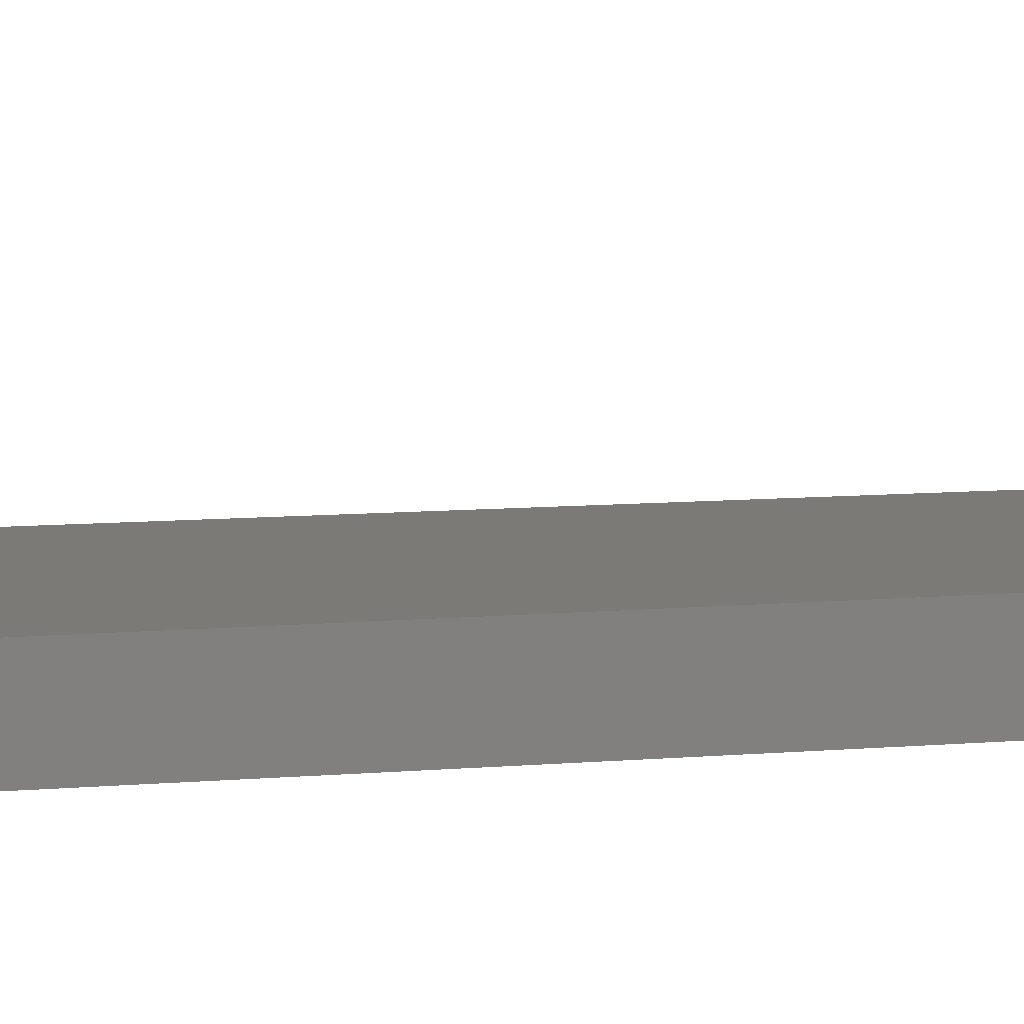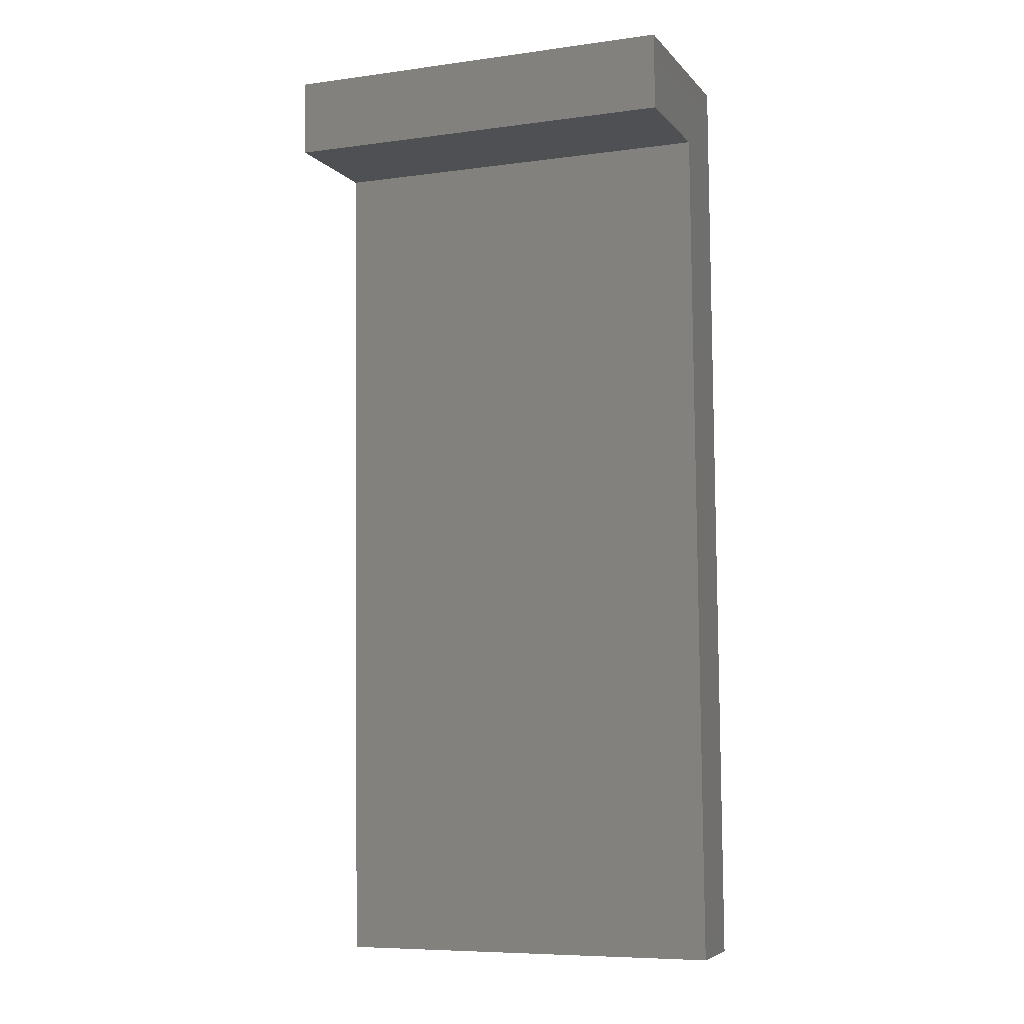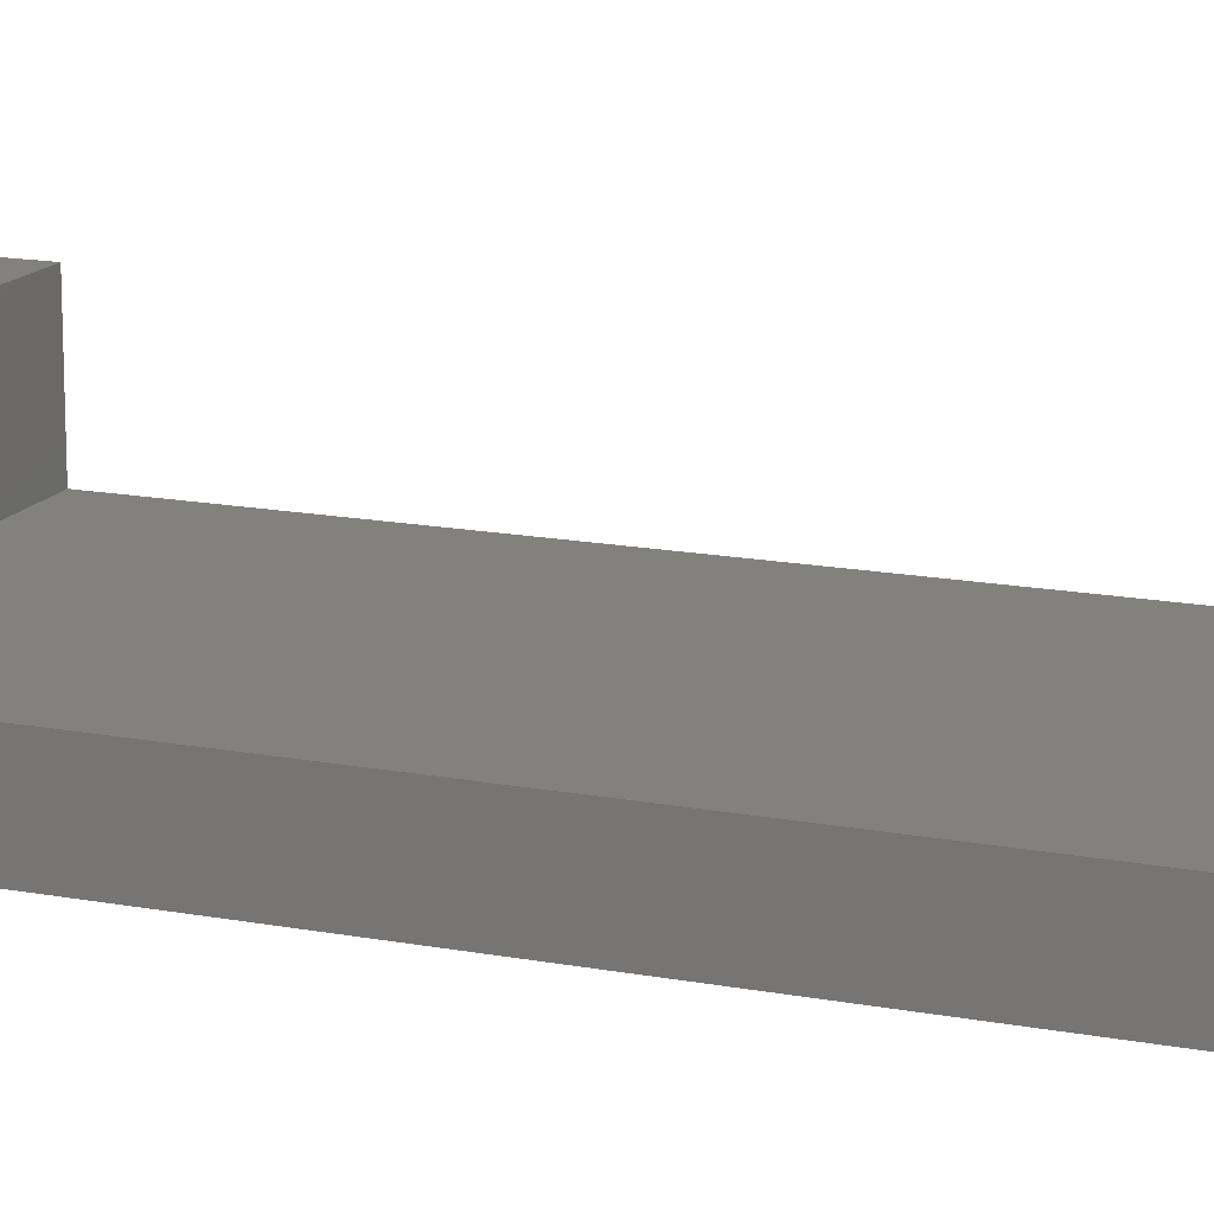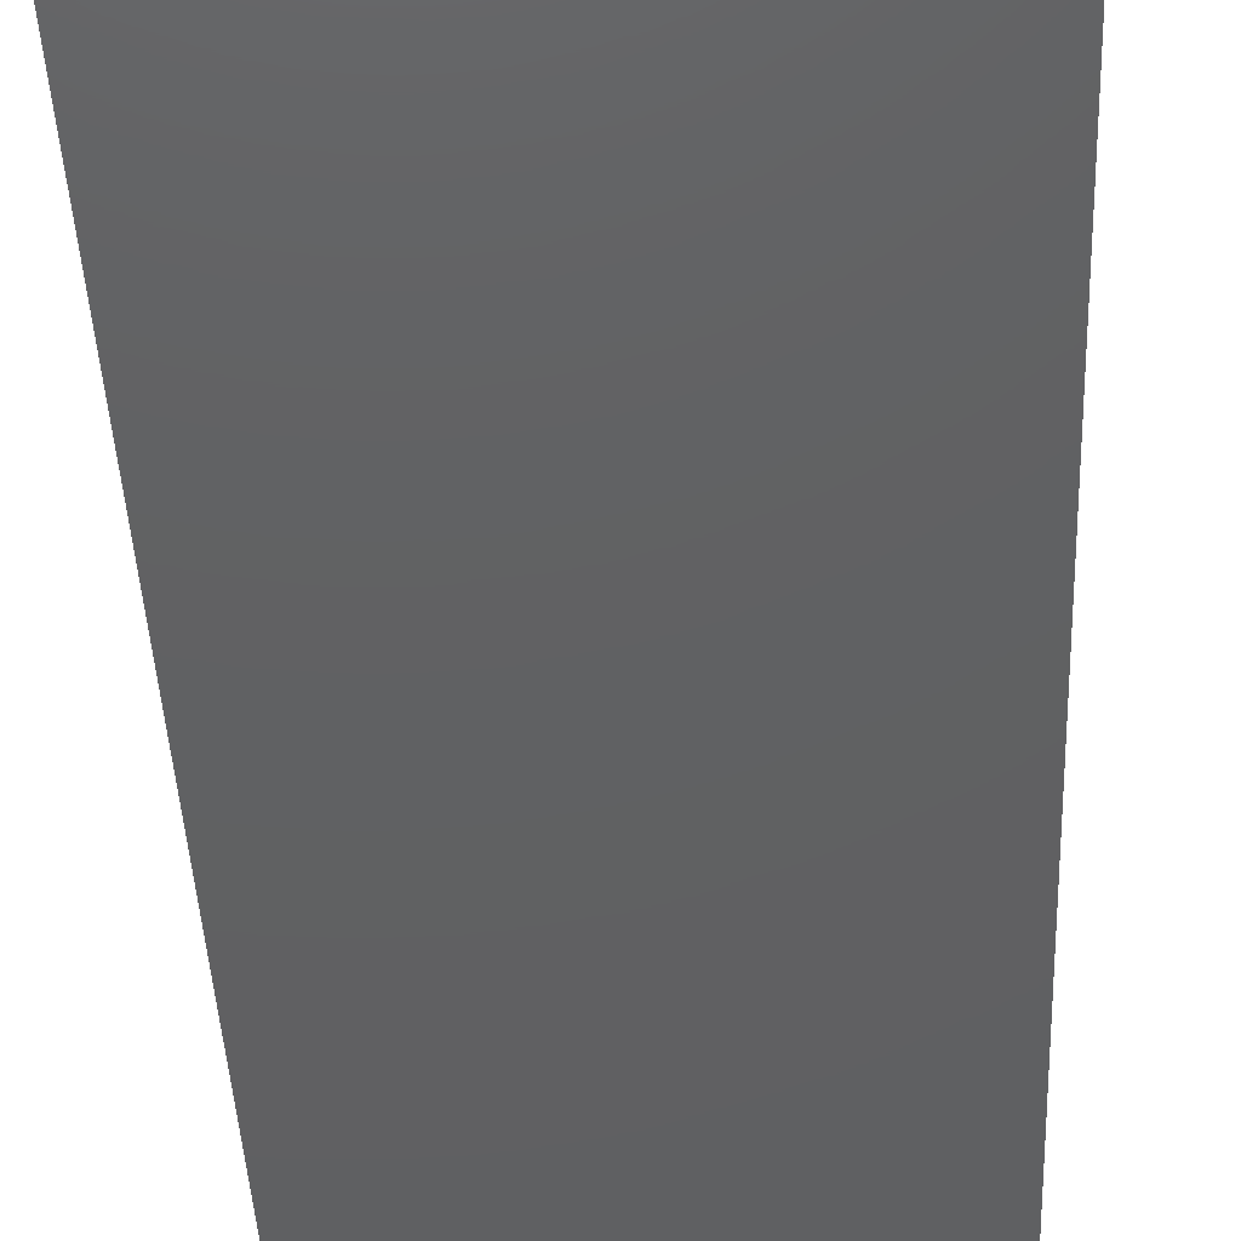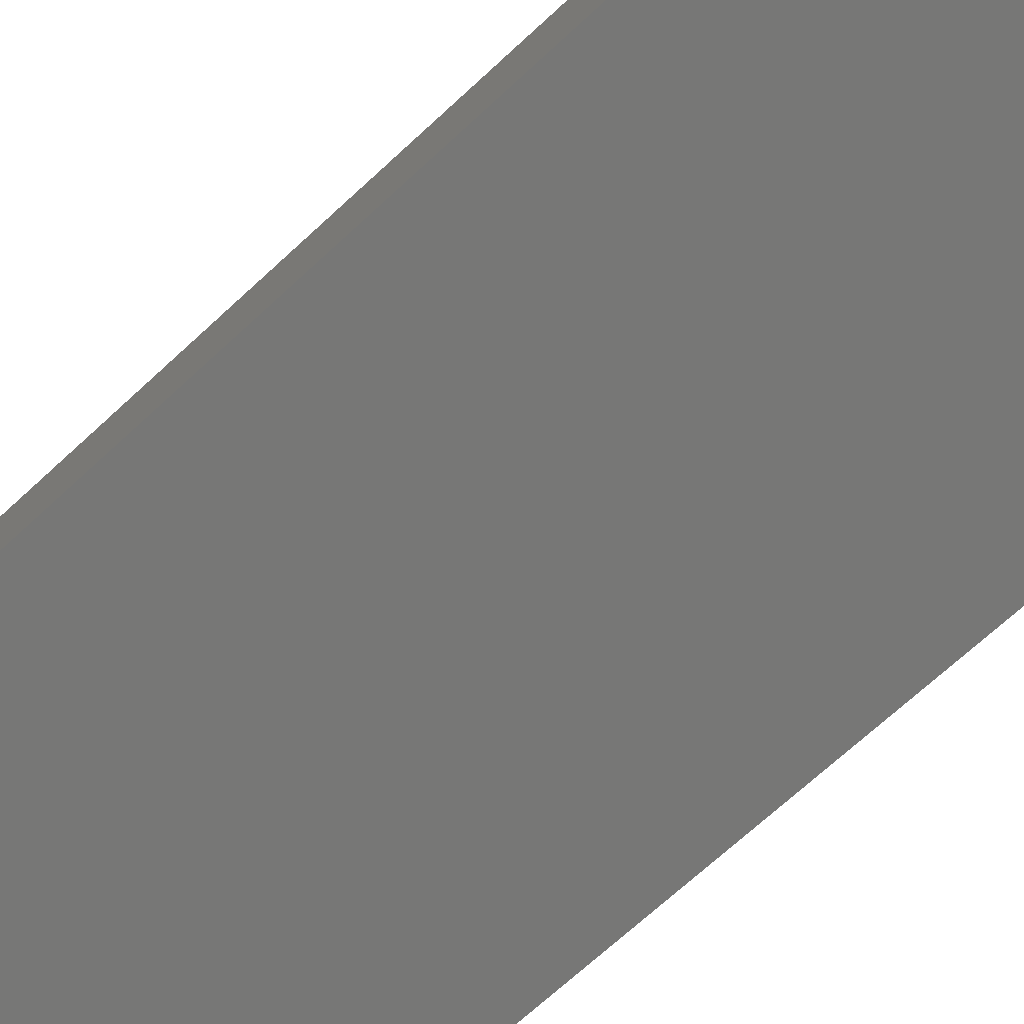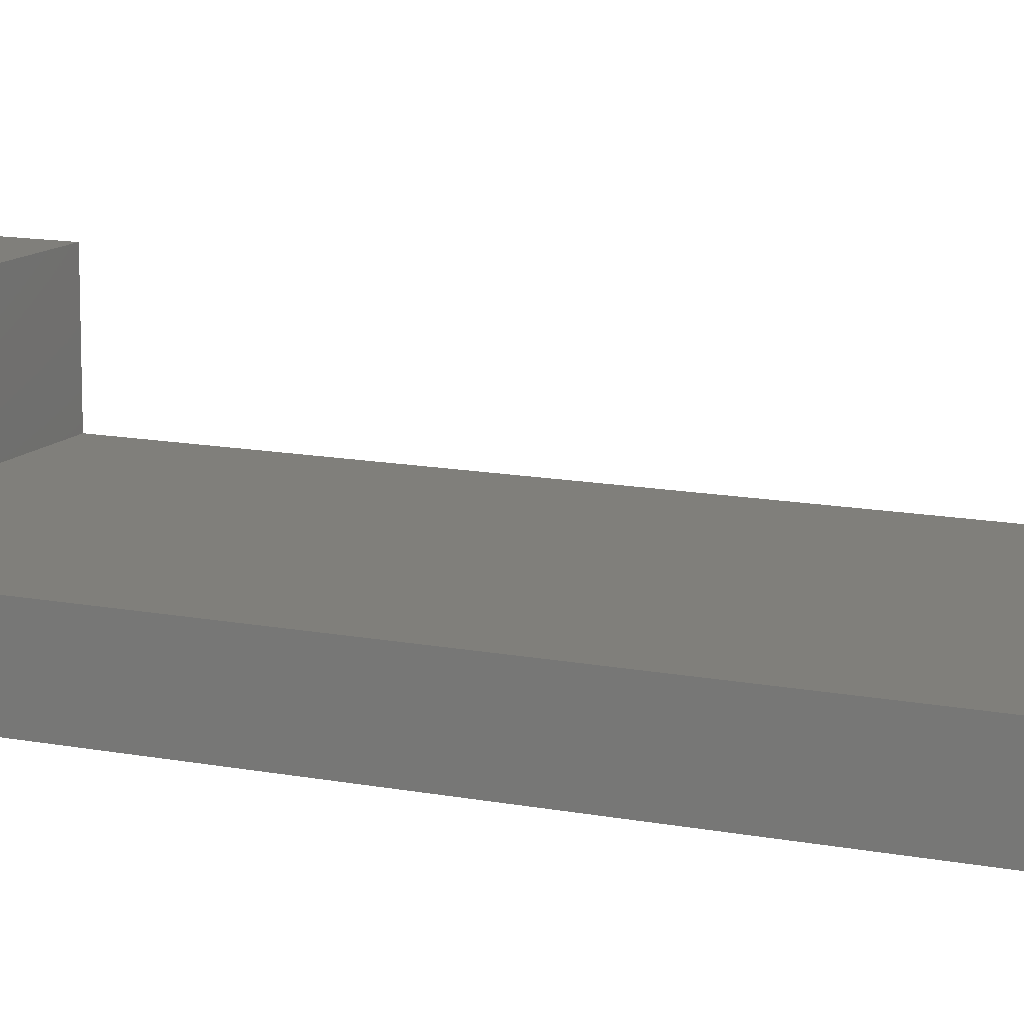
<metadata>
{"format":"stl","ext":"stl","renderer":"f3d","projection":"perspective","resolution":1024,"background":"white","views":[{"elev":7.5,"azim":-103.4,"up":"+Y"},{"elev":-6.2,"azim":-158.8,"up":"+Z"},{"elev":15.7,"azim":111.4,"up":"+Y"},{"elev":-42.2,"azim":2.9,"up":"+Y"},{"elev":-69.5,"azim":133.4,"up":"+Y"},{"elev":12.8,"azim":114.0,"up":"+Y"}]}
</metadata>
<code>
# stl→obj: 24 verts, 44 faces
v 4.091 64.8 69.56
v -6.222 64.8 69.65
v -6.21 64.8 71.08
v -6.425 64.8 46.66
v -6.429 66.78 46.65
v -6.227 66.88 69.64
v 3.884 66.81 46.56
v 4.086 66.91 69.55
v -6.215 66.89 71.07
v 3.889 64.8 46.56
v 4.081 66.91 69
v -6.232 66.88 69.09
v 4.098 66.91 70.98
v -6.236 70.17 69.62
v -1.858 70.19 70.19
v -1.856 70.19 70.41
v 4.09 70.2 70.97
v -6.223 70.18 71.06
v -0.2896 70.19 70.18
v -0.2877 70.19 70.4
v 4.077 70.2 69.53
v 4.073 70.2 68.98
v -6.24 70.17 69.07
v 4.104 64.8 70.99
f 1 2 3
f 4 5 6
f 7 5 4
f 5 7 8
f 2 6 9
f 8 7 10
f 8 11 12
f 3 9 13
f 13 8 1
f 14 15 16
f 17 18 16
f 15 19 20
f 16 15 20
f 20 17 16
f 18 14 16
f 6 5 8
f 6 14 18
f 14 6 12
f 21 22 11
f 9 18 17
f 8 13 17
f 21 14 23
f 12 11 22
f 14 21 19
f 17 20 19
f 22 21 23
f 15 14 19
f 21 17 19
f 2 1 10
f 1 3 24
f 10 4 2
f 2 4 6
f 10 7 4
f 3 2 9
f 1 8 10
f 6 8 12
f 24 3 13
f 24 13 1
f 9 6 18
f 23 14 12
f 8 21 11
f 13 9 17
f 21 8 17
f 23 12 22

</code>
